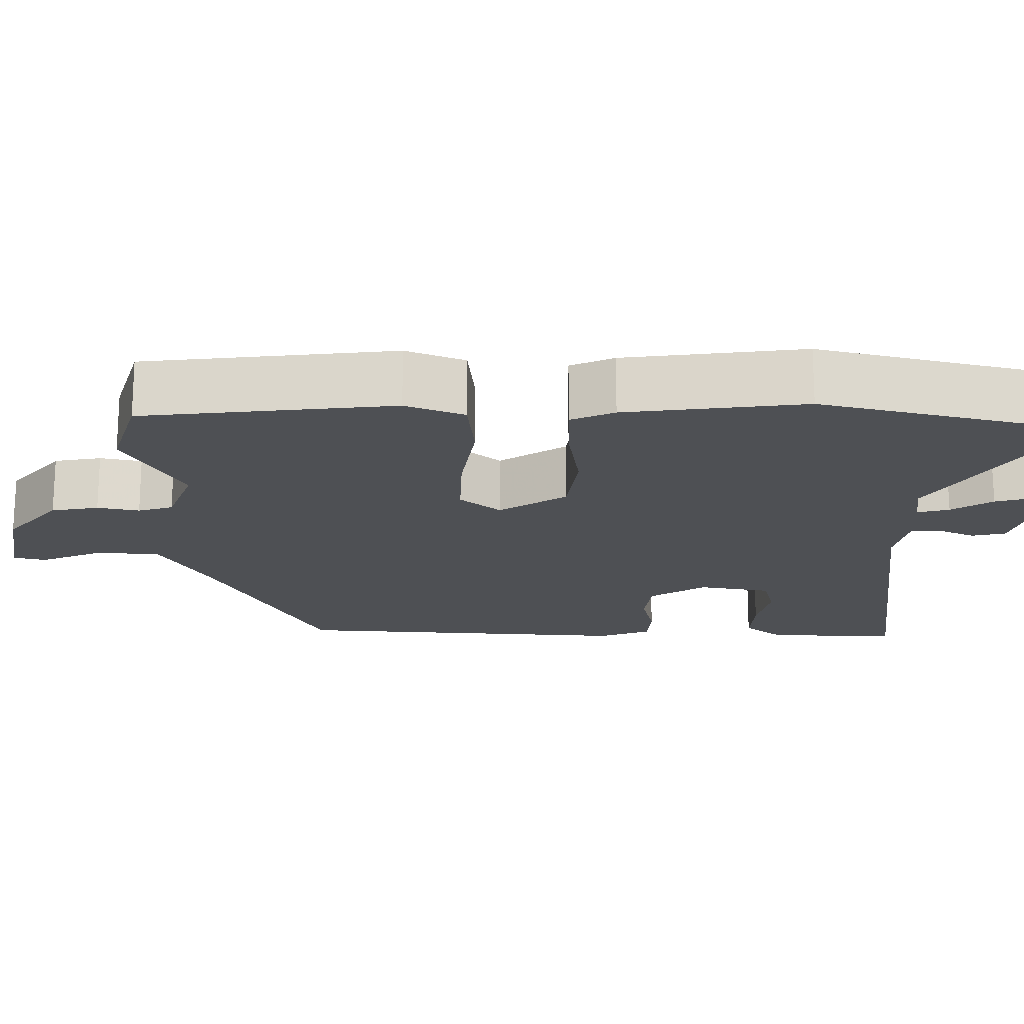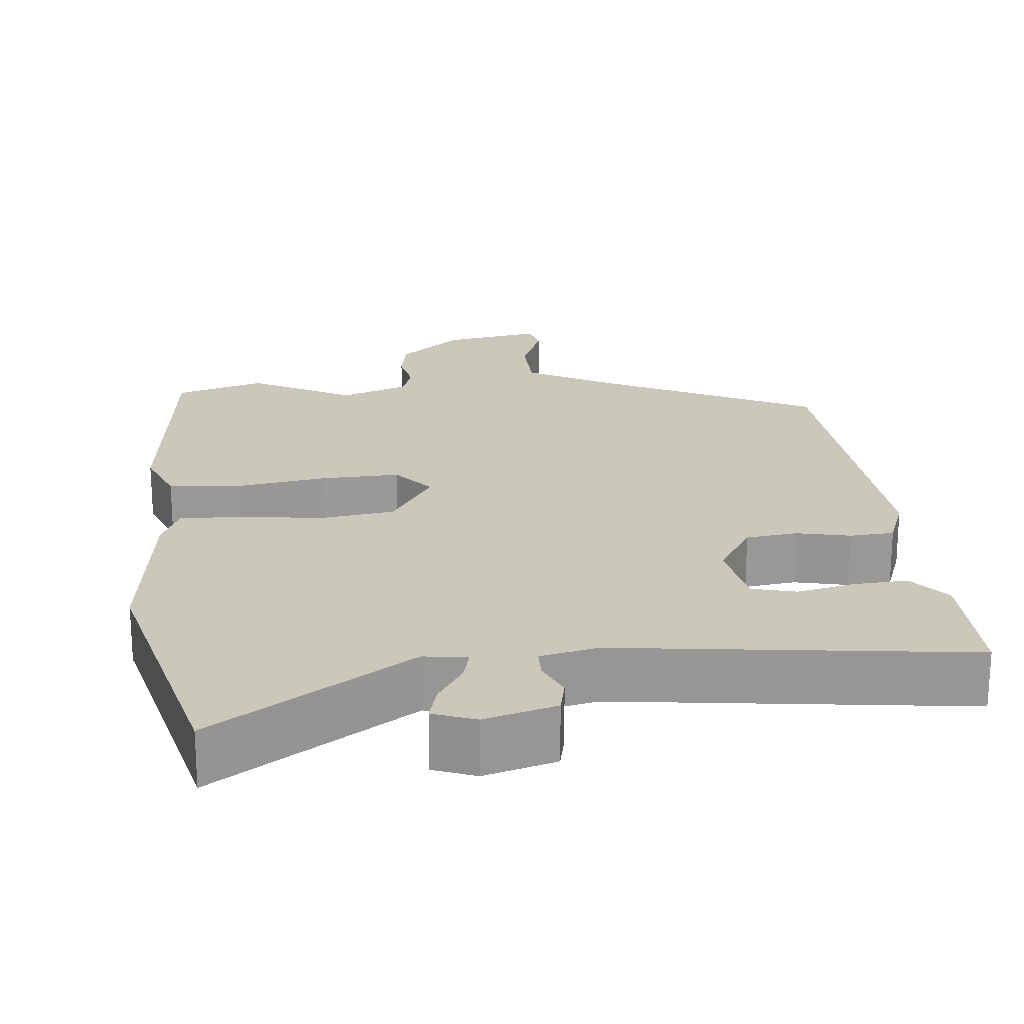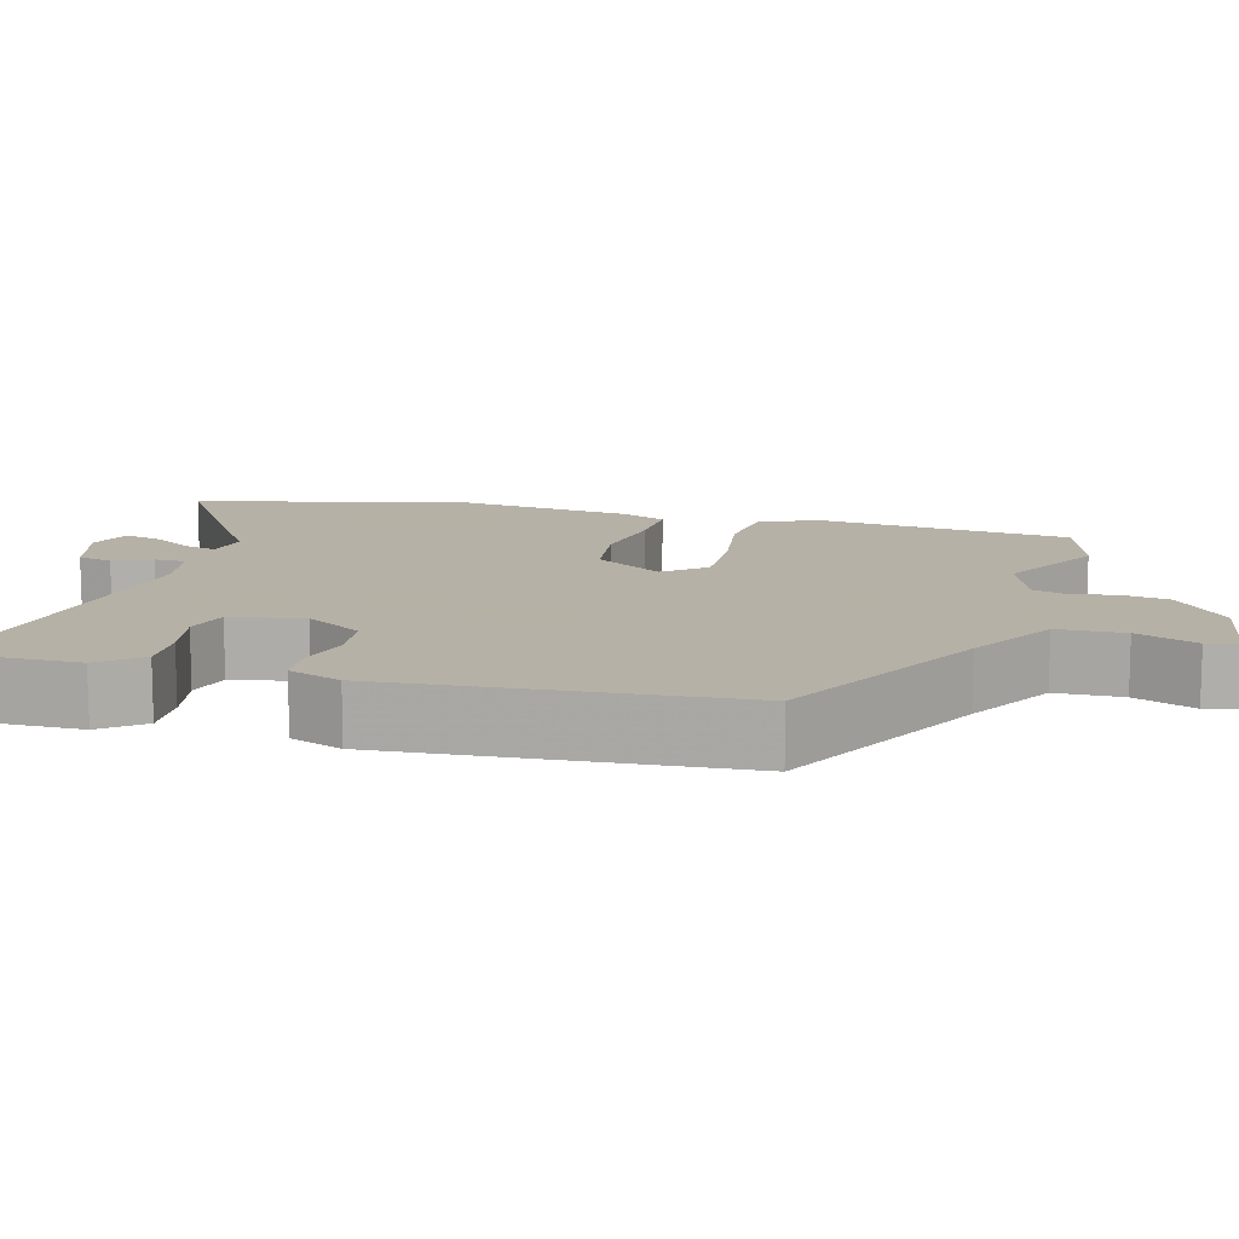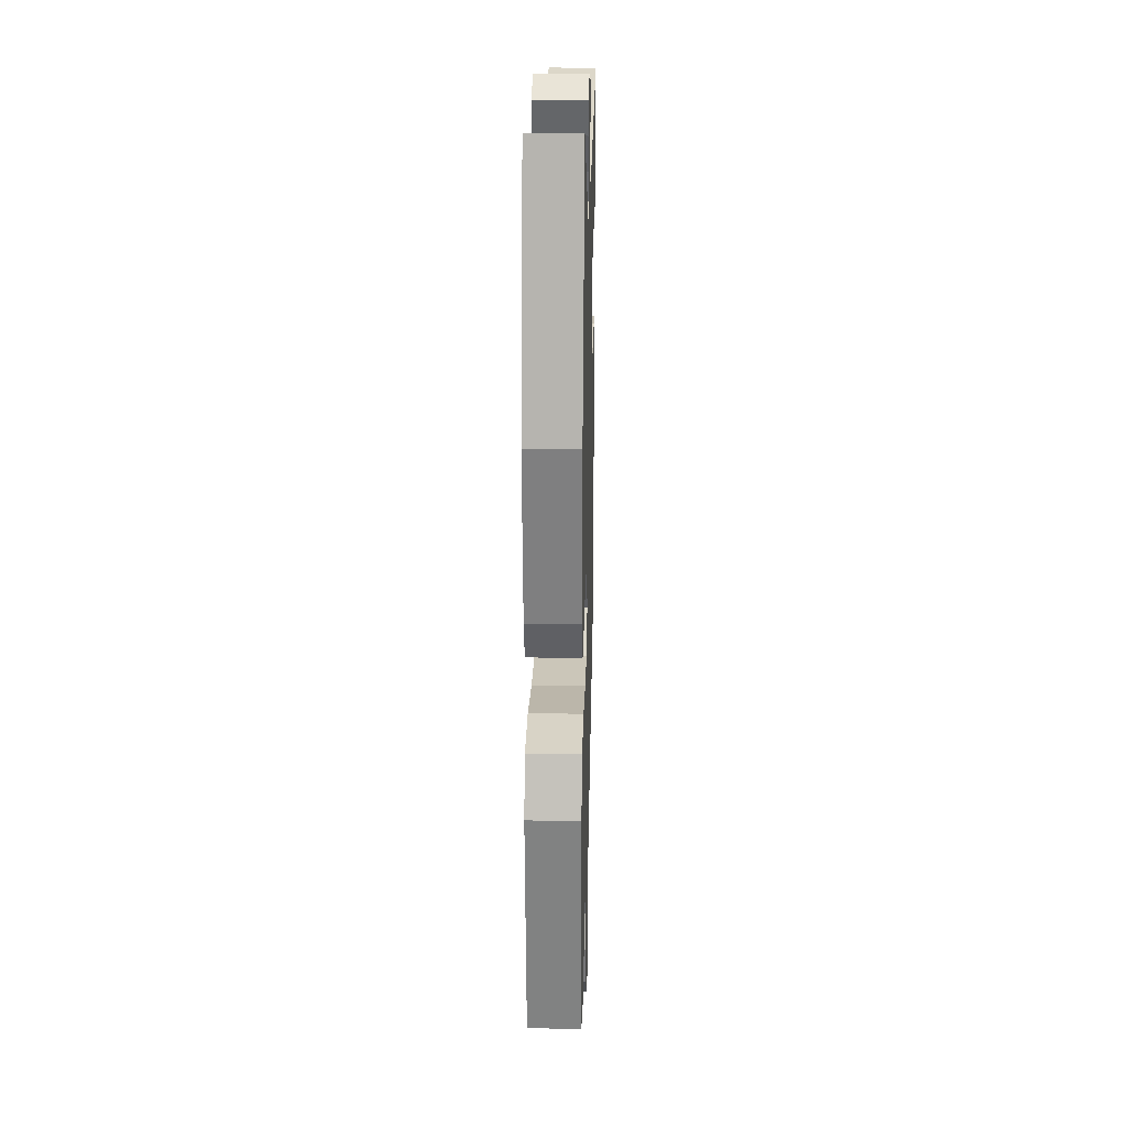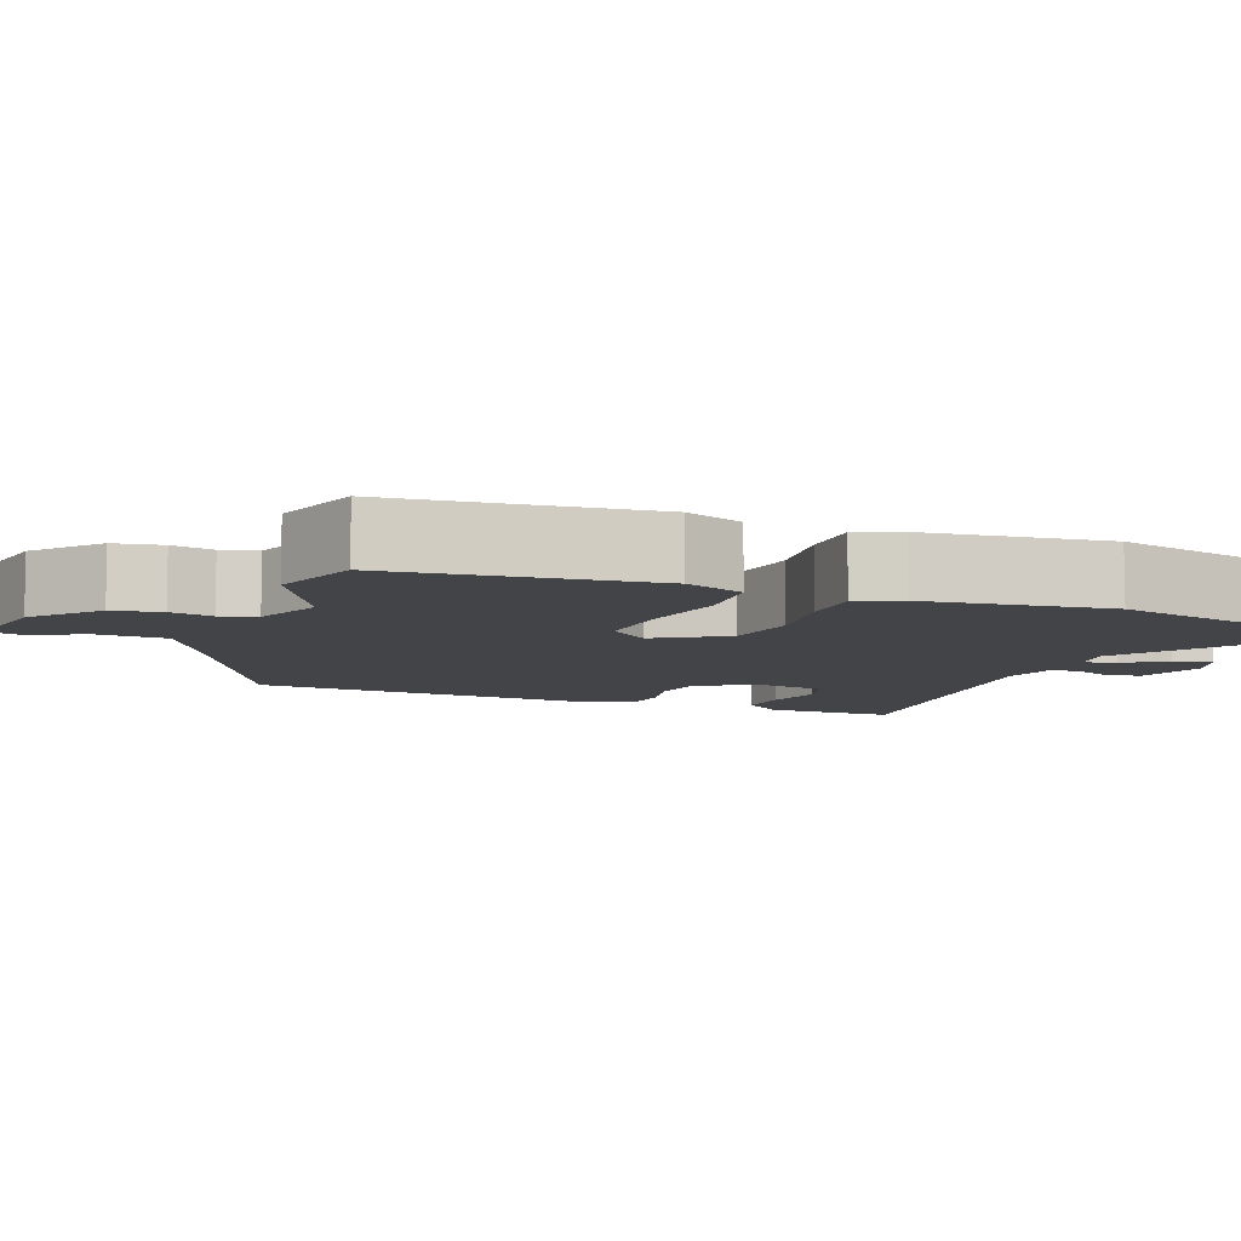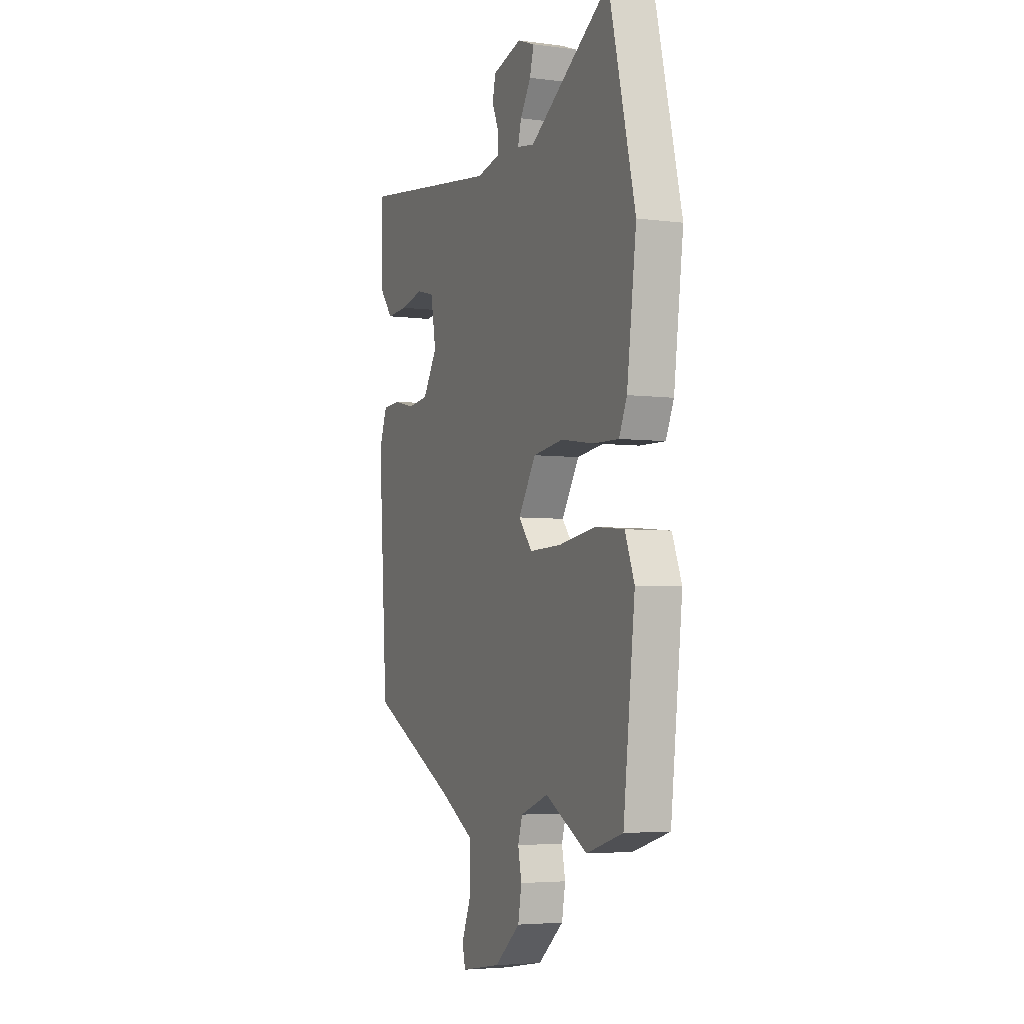
<metadata>
{"format":"obj","ext":"obj","renderer":"f3d","projection":"perspective","resolution":1024,"background":"white","views":[{"elev":-18.6,"azim":-90.4,"up":"+Y"},{"elev":21.6,"azim":-6.0,"up":"+Y"},{"elev":12.1,"azim":105.2,"up":"+Y"},{"elev":22.7,"azim":-88.5,"up":"+Z"},{"elev":-7.9,"azim":-111.9,"up":"+Y"},{"elev":-4.4,"azim":-112.9,"up":"+Z"}]}
</metadata>
<code>
v -0.384 0.07 -0.535
v -0.5 0.07 -0.5
v -0.537 0.07 -0.176
v -0.507 0.07 -0.1
v -0.414 0.07 -0.091
v -0.296 0.07 -0.109
v -0.195 0.07 -0.112
v -0.152 0.07 -0.06
v -0.208 0.07 0.027
v -0.305 0.07 0.04
v -0.41 0.07 0.024
v -0.491 0.07 0.022
v -0.516 0.07 0.078
v -0.546 0.07 0.31
v -0.462 0.07 0.654
v -0.203 0.07 0.488
v -0.147 0.07 0.497
v -0.158 0.07 0.538
v -0.192 0.07 0.591
v -0.205 0.07 0.638
v -0.15 0.07 0.659
v -0.057 0.07 0.633
v -0.047 0.07 0.589
v -0.068 0.07 0.541
v -0.067 0.07 0.502
v 0.007 0.07 0.486
v 0.461 0.07 0.547
v 0.46 0.07 0.38
v 0.418 0.07 0.328
v 0.349 0.07 0.332
v 0.274 0.07 0.348
v 0.217 0.07 0.333
v 0.2 0.07 0.24
v 0.246 0.07 0.167
v 0.313 0.07 0.159
v 0.382 0.07 0.175
v 0.439 0.07 0.171
v 0.465 0.07 0.104
v 0.435 0.07 -0.337
v 0.158 0.07 -0.477
v 0.043 0.07 -0.542
v 0.041 0.07 -0.627
v 0.073 0.07 -0.704
v 0.063 0.07 -0.745
v -0.065 0.07 -0.723
v -0.147 0.07 -0.655
v -0.158 0.07 -0.594
v -0.147 0.07 -0.54
v -0.161 0.07 -0.495
v -0.25 0.07 -0.462
v -0.384 0 -0.535
v -0.5 0 -0.5
v -0.537 0 -0.176
v -0.507 0 -0.1
v -0.414 0 -0.091
v -0.296 0 -0.109
v -0.195 0 -0.112
v -0.152 0 -0.06
v -0.208 0 0.027
v -0.305 0 0.04
v -0.41 0 0.024
v -0.491 0 0.022
v -0.516 0 0.078
v -0.546 0 0.31
v -0.462 0 0.654
v -0.203 0 0.488
v -0.147 0 0.497
v -0.158 0 0.538
v -0.192 0 0.591
v -0.205 0 0.638
v -0.15 0 0.659
v -0.057 0 0.633
v -0.047 0 0.589
v -0.068 0 0.541
v -0.067 0 0.502
v 0.007 0 0.486
v 0.461 0 0.547
v 0.46 0 0.38
v 0.418 0 0.328
v 0.349 0 0.332
v 0.274 0 0.348
v 0.217 0 0.333
v 0.2 0 0.24
v 0.246 0 0.167
v 0.313 0 0.159
v 0.382 0 0.175
v 0.439 0 0.171
v 0.465 0 0.104
v 0.435 0 -0.337
v 0.158 0 -0.477
v 0.043 0 -0.542
v 0.041 0 -0.627
v 0.073 0 -0.704
v 0.063 0 -0.745
v -0.065 0 -0.723
v -0.147 0 -0.655
v -0.158 0 -0.594
v -0.147 0 -0.54
v -0.161 0 -0.495
v -0.25 0 -0.462
f 45 46 47 48
f 45 48 49
f 42 43 44 45
f 41 42 45 49
f 40 41 49 50
f 38 39 40 50
f 35 36 37 38
f 34 35 38 50
f 28 29 30 31
f 26 27 28 31
f 25 26 31 32
f 21 22 23 24
f 21 24 25
f 18 19 20 21
f 17 18 21 25
f 16 17 25 32
f 14 15 16
f 10 11 12 13
f 9 10 13 14
f 3 4 5 6
f 3 6 7
f 2 3 7
f 1 2 7 8
f 33 34 50 1
f 32 33 1 8
f 9 14 16 32
f 8 9 32
f 98 97 96 95
f 99 98 95
f 95 94 93 92
f 99 95 92 91
f 100 99 91 90
f 100 90 89 88
f 88 87 86 85
f 100 88 85 84
f 81 80 79 78
f 81 78 77 76
f 82 81 76 75
f 74 73 72 71
f 75 74 71
f 71 70 69 68
f 75 71 68 67
f 82 75 67 66
f 66 65 64
f 63 62 61 60
f 64 63 60 59
f 56 55 54 53
f 57 56 53
f 57 53 52
f 58 57 52 51
f 51 100 84 83
f 58 51 83 82
f 82 66 64 59
f 82 59 58
f 1 51 52 2
f 2 52 53 3
f 3 53 54 4
f 4 54 55 5
f 5 55 56 6
f 6 56 57 7
f 7 57 58 8
f 8 58 59 9
f 9 59 60 10
f 10 60 61 11
f 11 61 62 12
f 12 62 63 13
f 13 63 64 14
f 14 64 65 15
f 15 65 66 16
f 16 66 67 17
f 17 67 68 18
f 18 68 69 19
f 19 69 70 20
f 20 70 71 21
f 21 71 72 22
f 22 72 73 23
f 23 73 74 24
f 24 74 75 25
f 25 75 76 26
f 26 76 77 27
f 27 77 78 28
f 28 78 79 29
f 29 79 80 30
f 30 80 81 31
f 31 81 82 32
f 32 82 83 33
f 33 83 84 34
f 34 84 85 35
f 35 85 86 36
f 36 86 87 37
f 37 87 88 38
f 38 88 89 39
f 39 89 90 40
f 40 90 91 41
f 41 91 92 42
f 42 92 93 43
f 43 93 94 44
f 44 94 95 45
f 45 95 96 46
f 46 96 97 47
f 47 97 98 48
f 48 98 99 49
f 49 99 100 50
f 50 100 51 1

</code>
